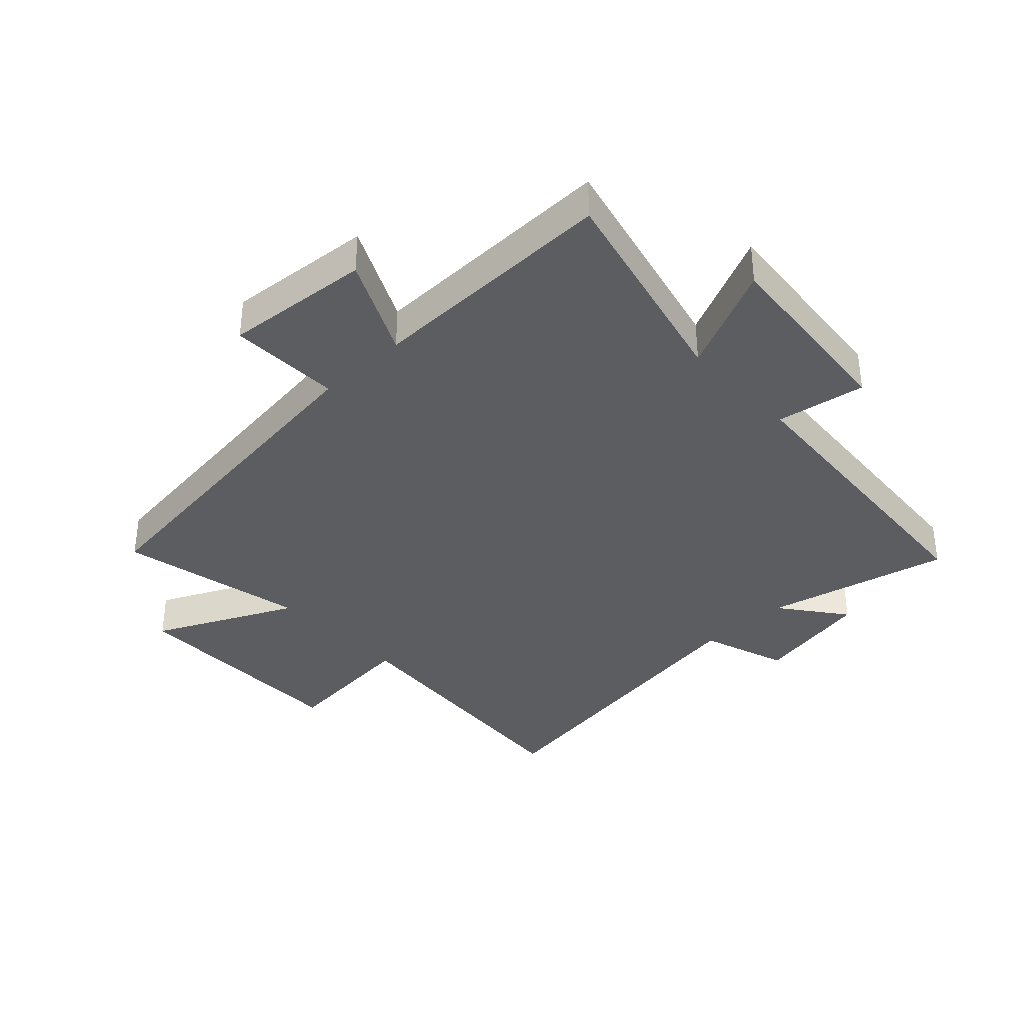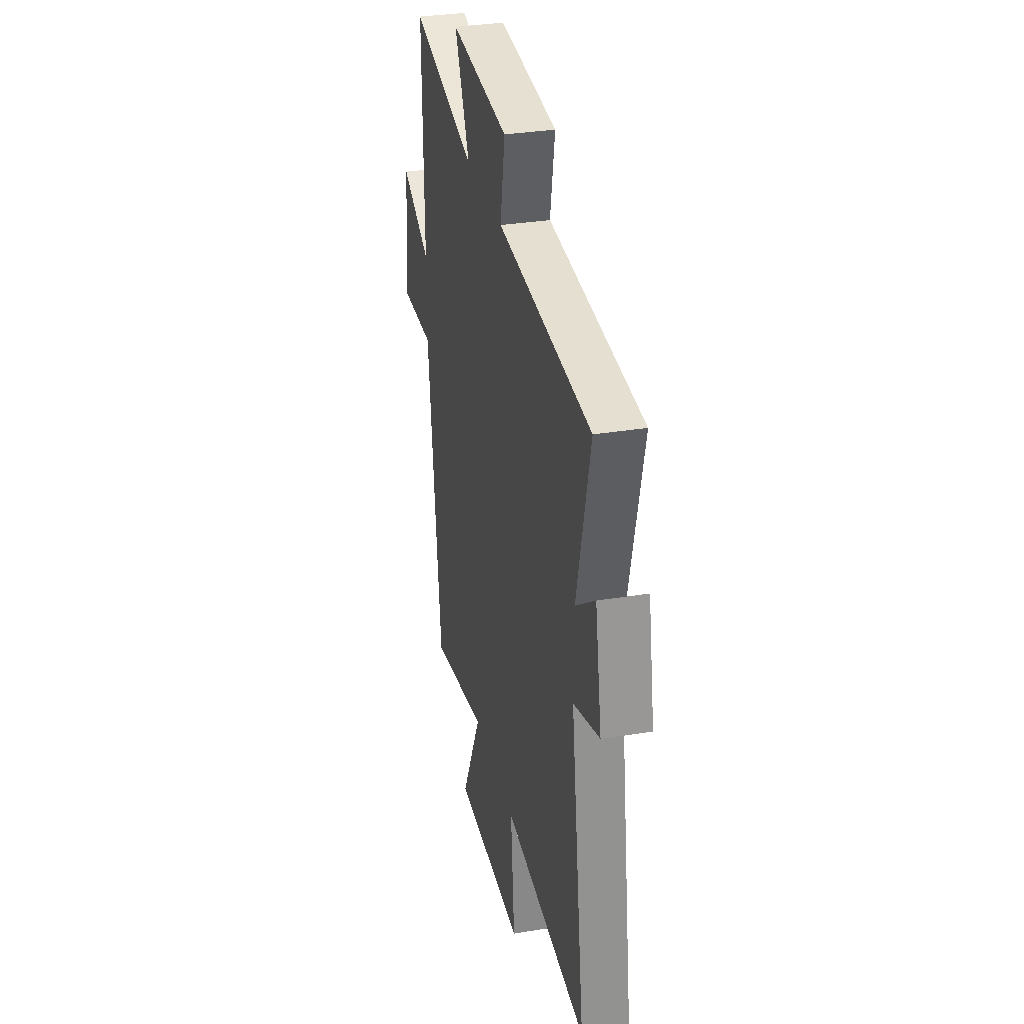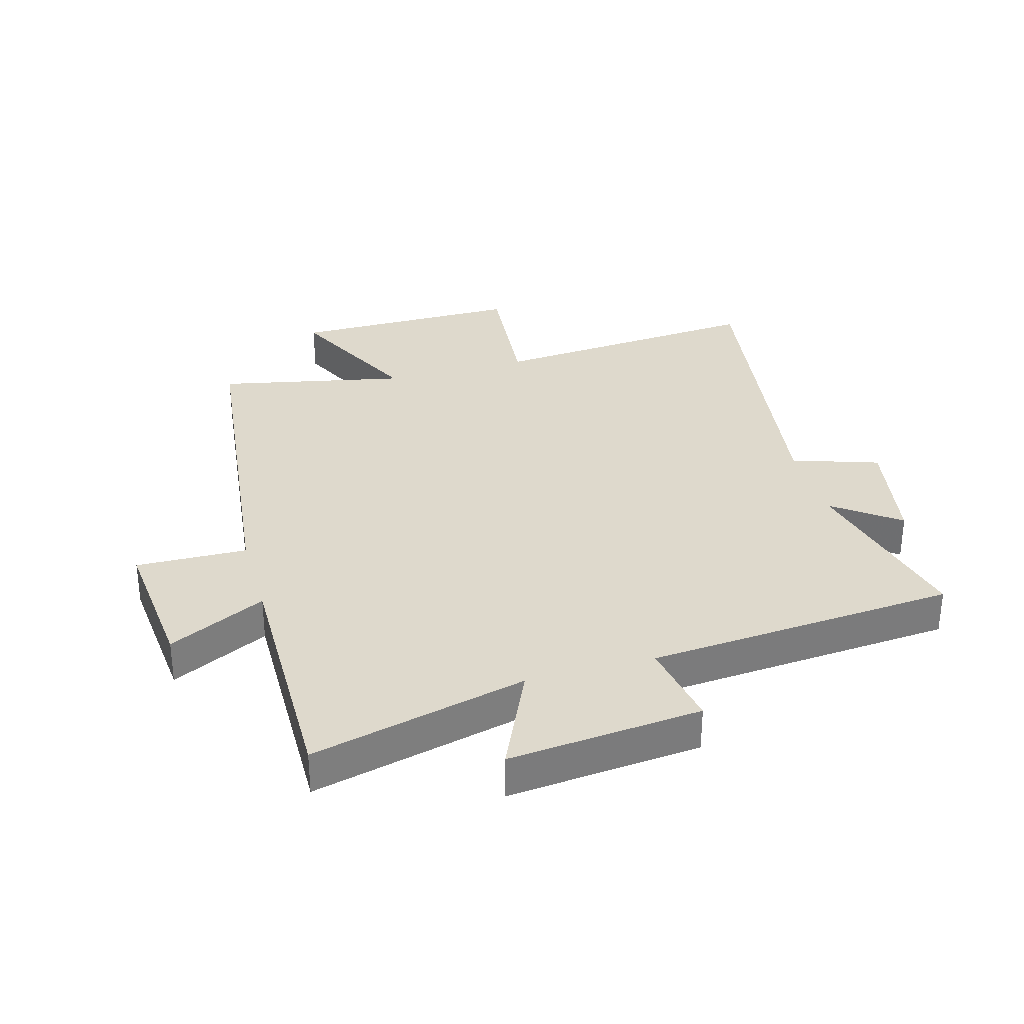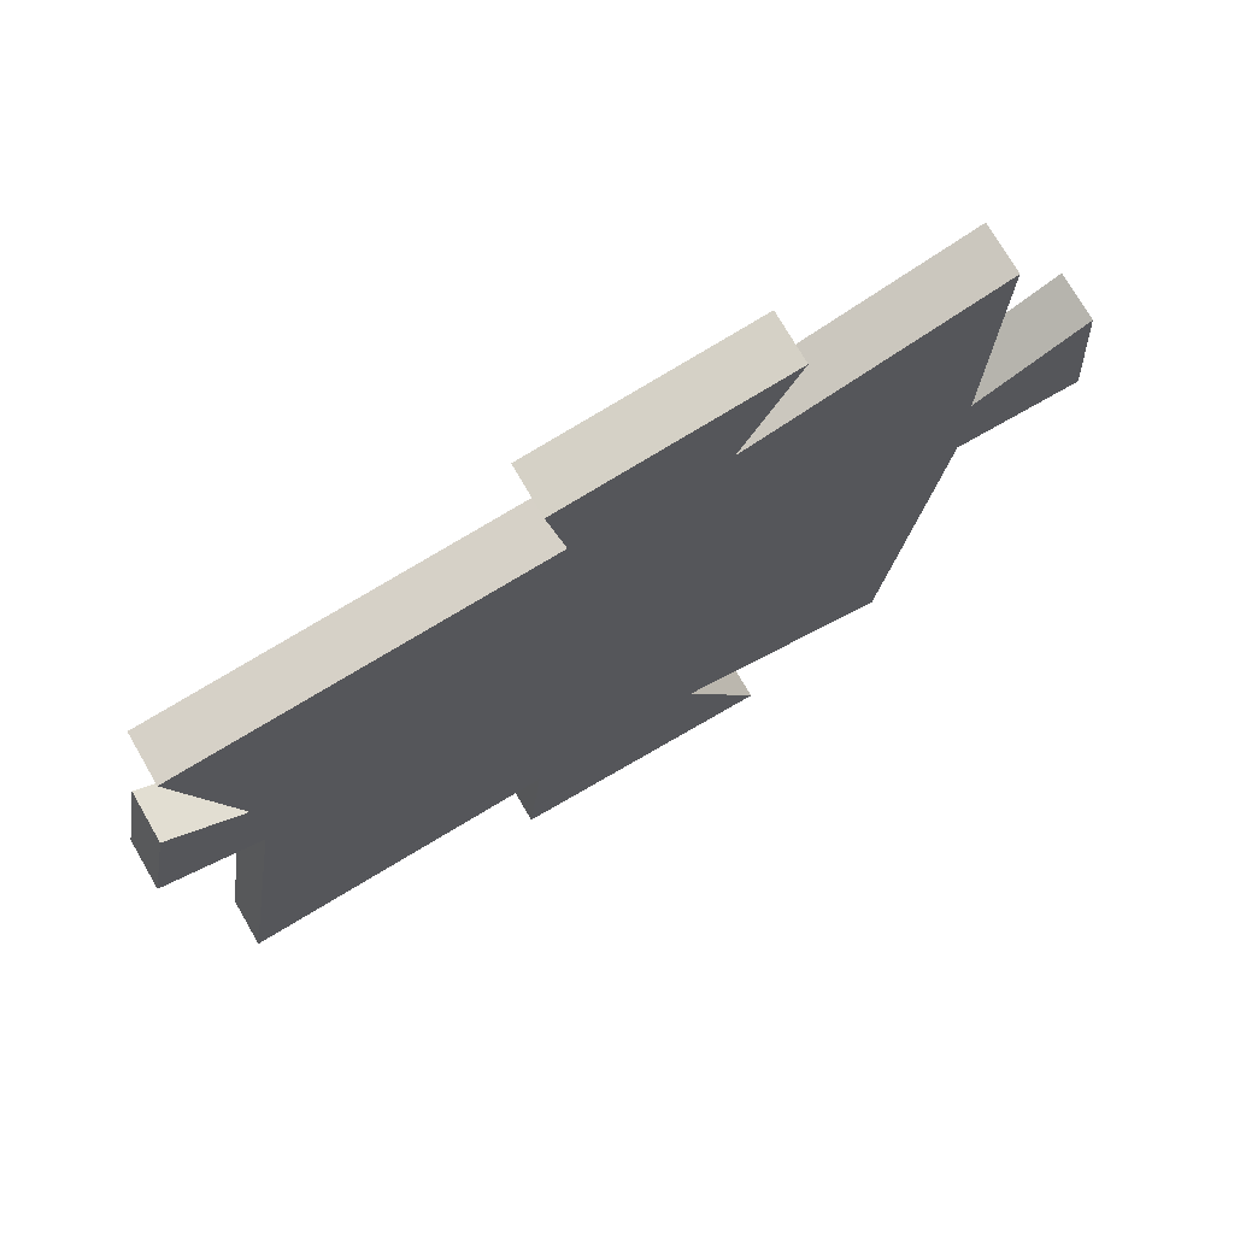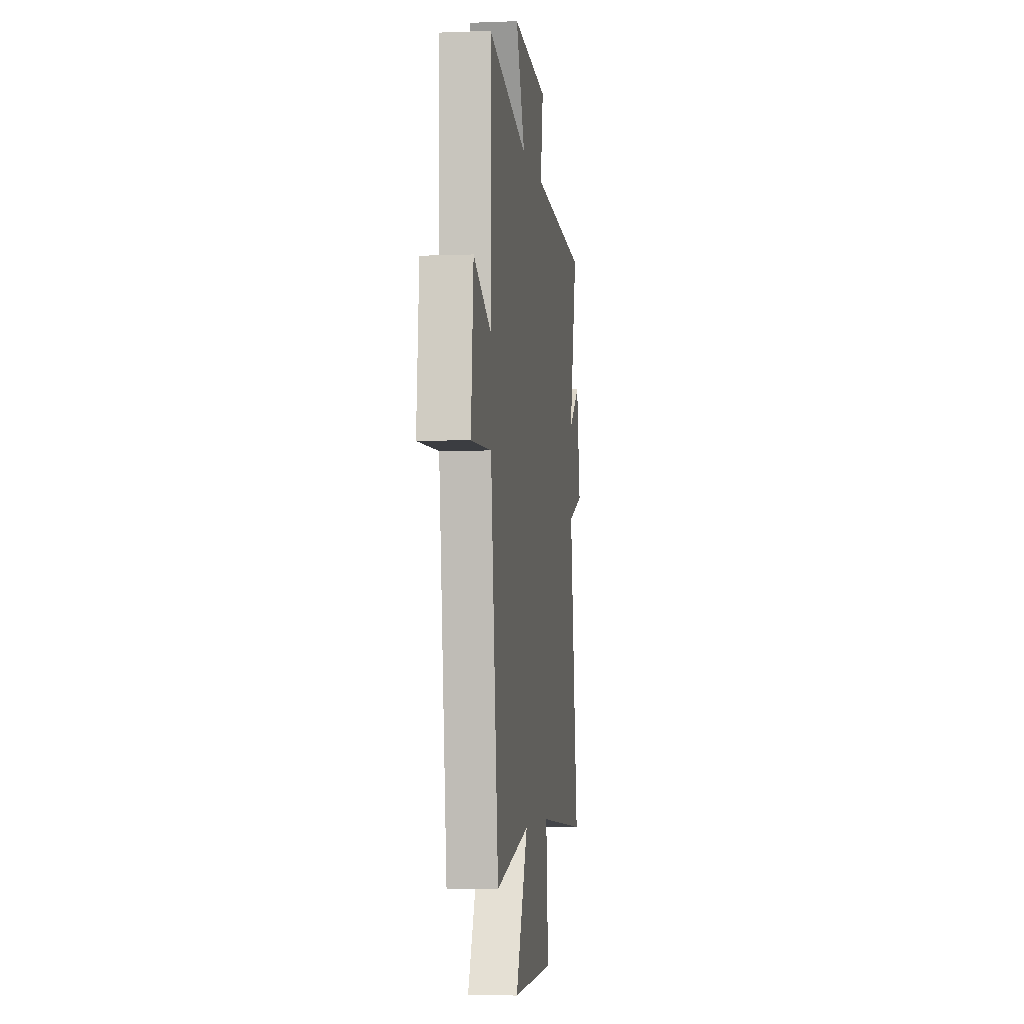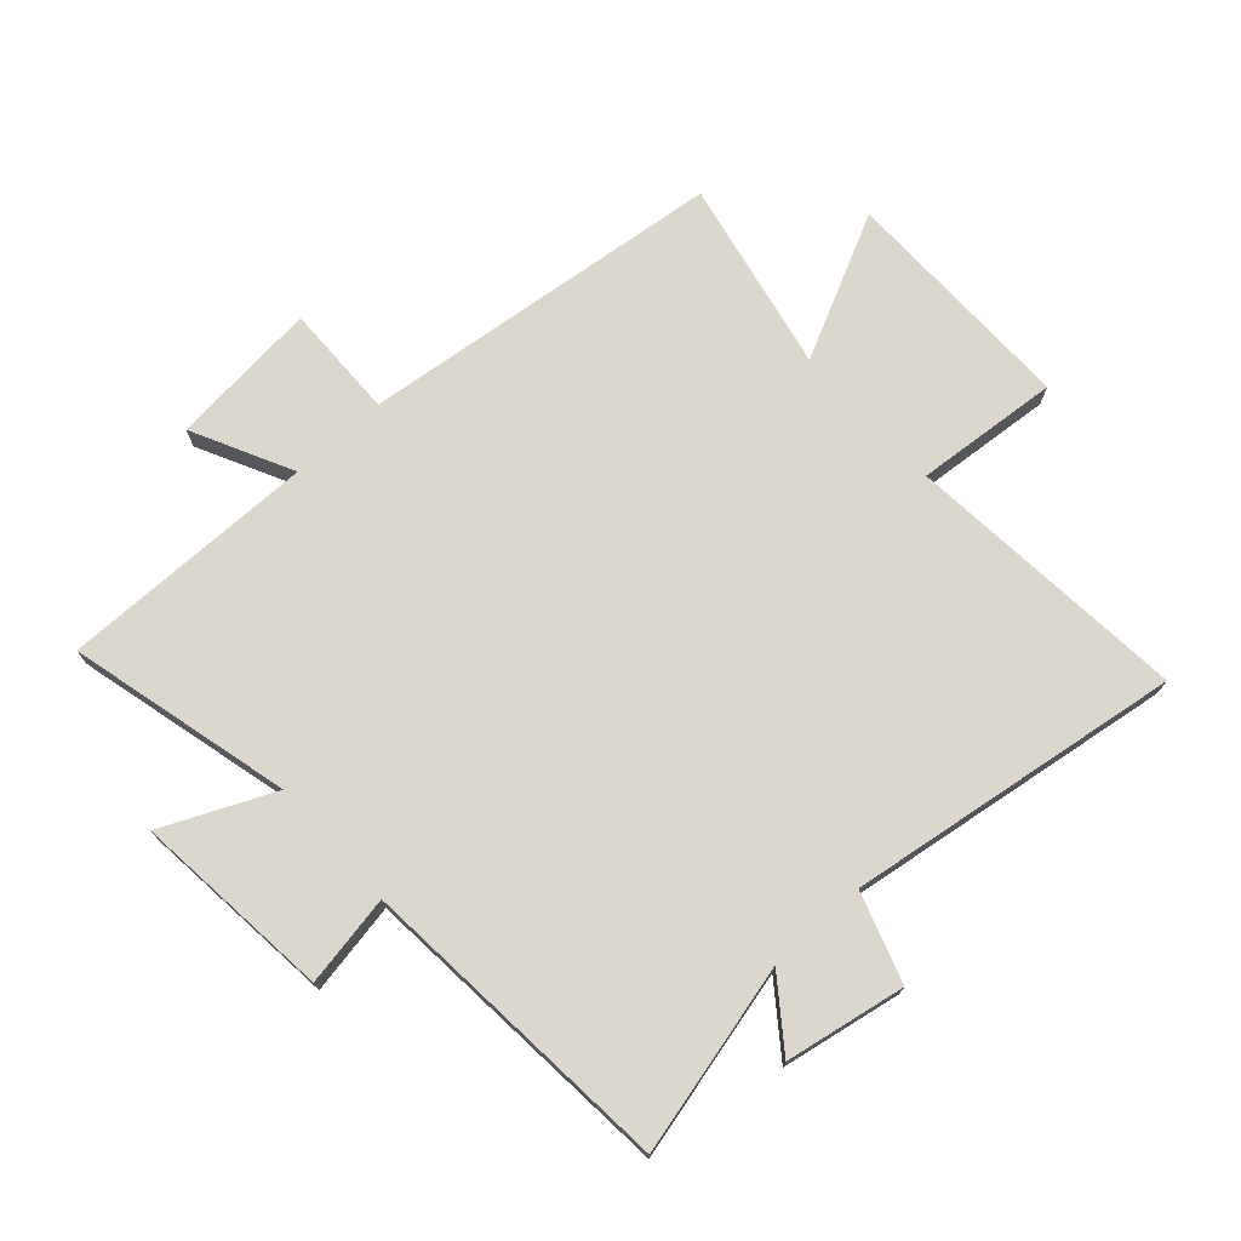
<metadata>
{"format":"obj","ext":"obj","renderer":"f3d","projection":"perspective","resolution":1024,"background":"white","views":[{"elev":-36.5,"azim":-46.6,"up":"+Y"},{"elev":32.7,"azim":77.1,"up":"+Z"},{"elev":32.2,"azim":-15.9,"up":"+Y"},{"elev":74.2,"azim":149.9,"up":"+Z"},{"elev":-4.2,"azim":-82.5,"up":"+Z"},{"elev":73.4,"azim":47.6,"up":"+Y"}]}
</metadata>
<code>
v 0.572 0.07 0.461
v 0.5 0.07 0.158
v 0.606 0.07 0.238
v 0.642 0.07 0.046
v 0.5 0.07 -0.002
v 0.581 0.07 -0.537
v 0.126 0.07 -0.5
v 0.147 0.07 -0.73
v -0.233 0.07 -0.73
v -0.122 0.07 -0.5
v -0.43 0.07 -0.565
v -0.5 0.07 0.02
v -0.683 0.07 0.015
v -0.661 0.07 0.255
v -0.5 0.07 0.176
v -0.506 0.07 0.587
v -0.15 0.07 0.5
v -0.231 0.07 0.676
v 0.087 0.07 0.646
v 0.062 0.07 0.5
v 0.572 0 0.461
v 0.5 0 0.158
v 0.606 0 0.238
v 0.642 0 0.046
v 0.5 0 -0.002
v 0.581 0 -0.537
v 0.126 0 -0.5
v 0.147 0 -0.73
v -0.233 0 -0.73
v -0.122 0 -0.5
v -0.43 0 -0.565
v -0.5 0 0.02
v -0.683 0 0.015
v -0.661 0 0.255
v -0.5 0 0.176
v -0.506 0 0.587
v -0.15 0 0.5
v -0.231 0 0.676
v 0.087 0 0.646
v 0.062 0 0.5
f 17 18 19 20
f 17 20 1 2
f 15 16 17 2
f 12 13 14 15
f 12 15 2
f 11 12 2
f 10 11 2
f 7 8 9 10
f 7 10 2 3
f 5 6 7
f 5 7 3
f 3 4 5
f 40 39 38 37
f 22 21 40 37
f 22 37 36 35
f 35 34 33 32
f 22 35 32
f 22 32 31
f 22 31 30
f 30 29 28 27
f 23 22 30 27
f 27 26 25
f 23 27 25
f 25 24 23
f 1 21 22 2
f 2 22 23 3
f 3 23 24 4
f 4 24 25 5
f 5 25 26 6
f 6 26 27 7
f 7 27 28 8
f 8 28 29 9
f 9 29 30 10
f 10 30 31 11
f 11 31 32 12
f 12 32 33 13
f 13 33 34 14
f 14 34 35 15
f 15 35 36 16
f 16 36 37 17
f 17 37 38 18
f 18 38 39 19
f 19 39 40 20
f 20 40 21 1

</code>
